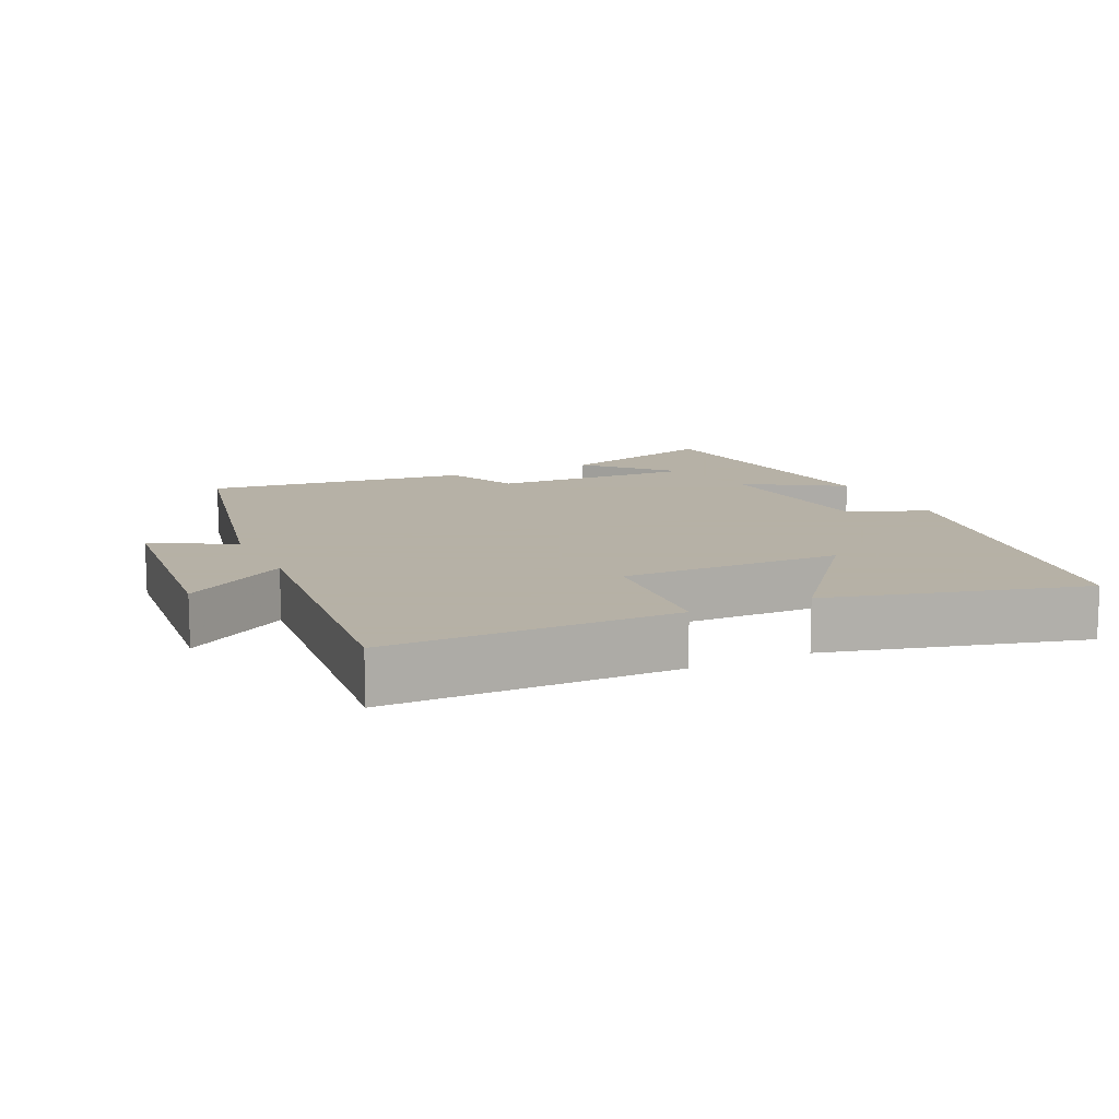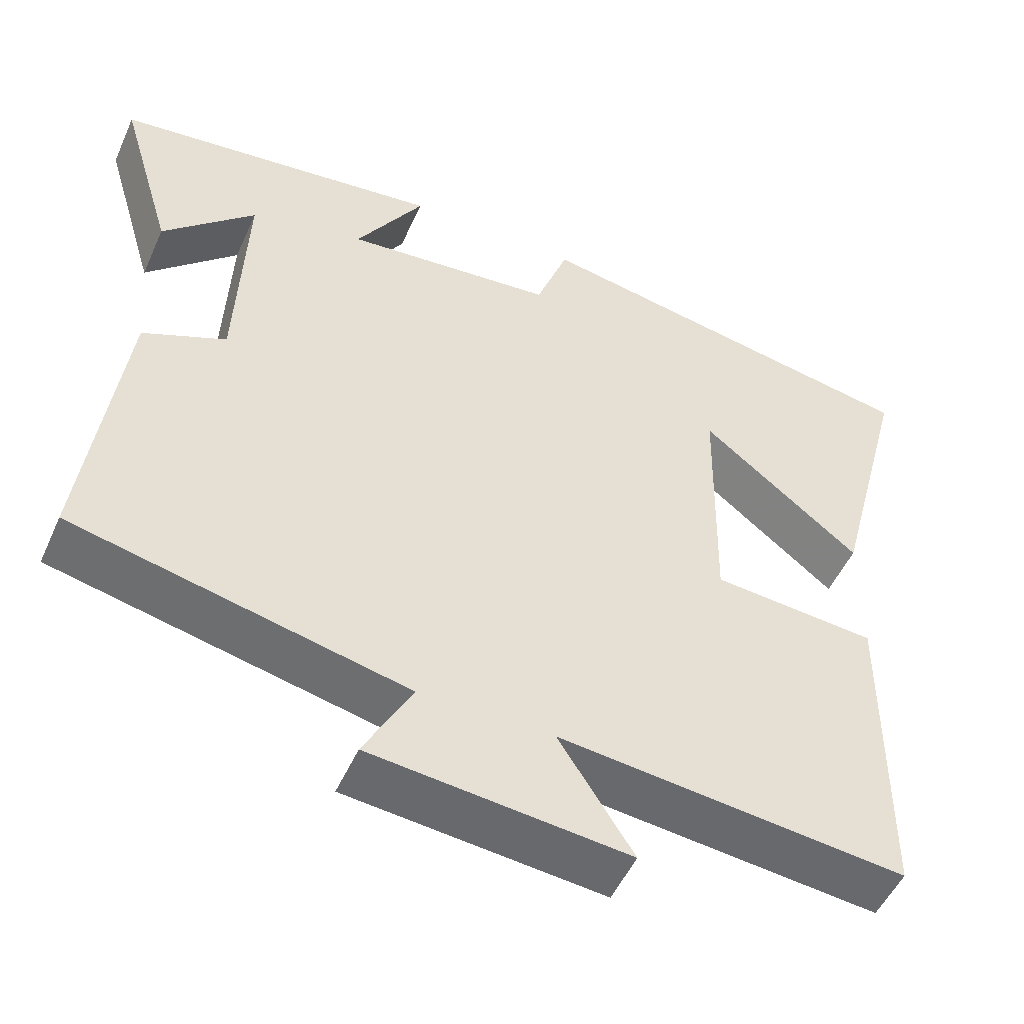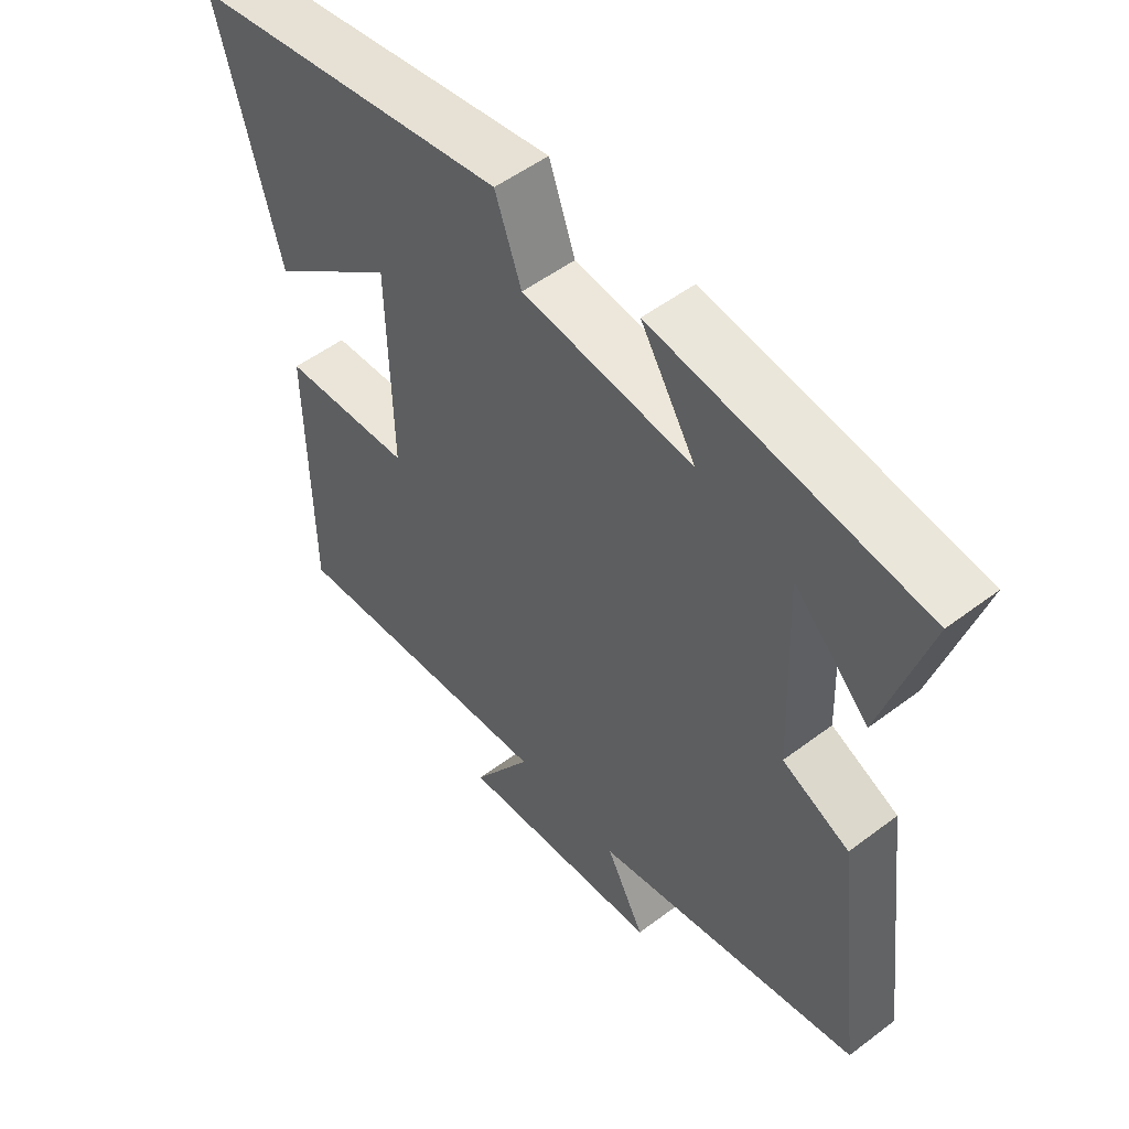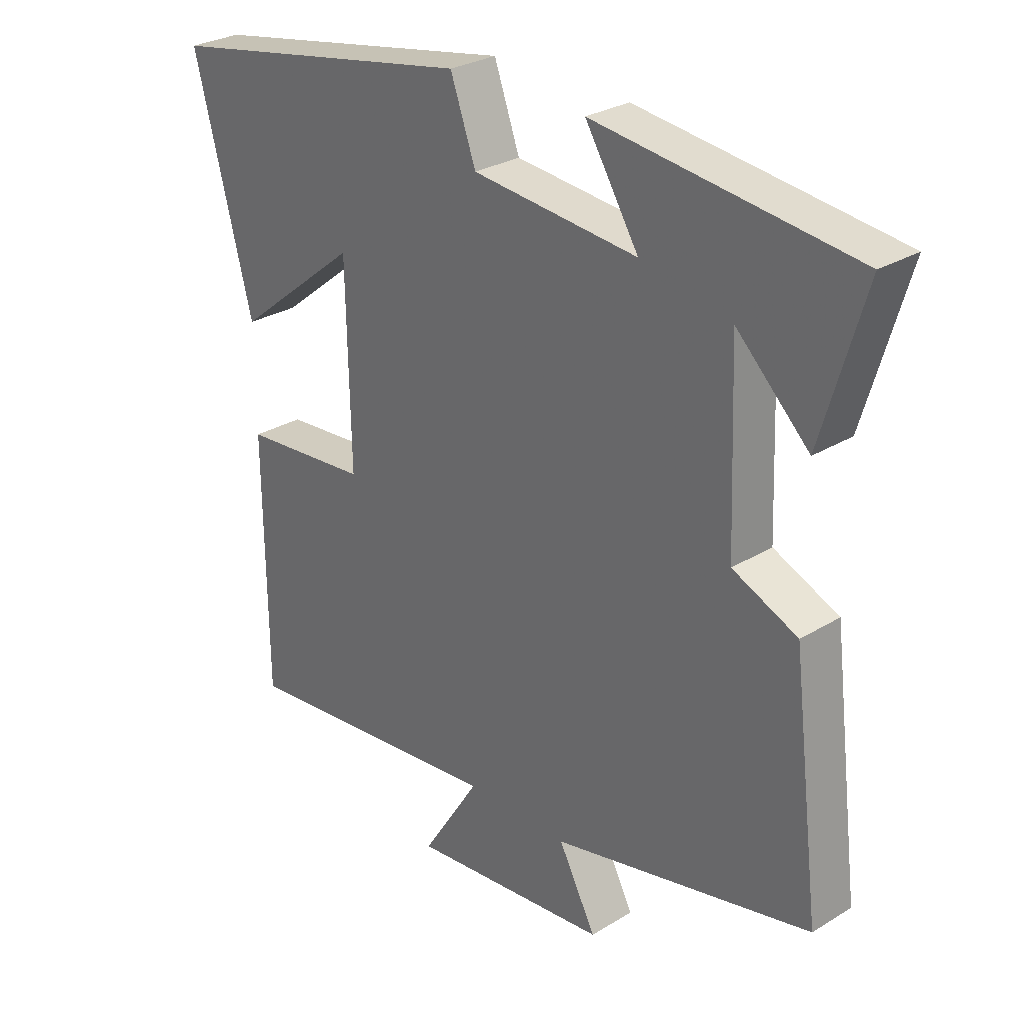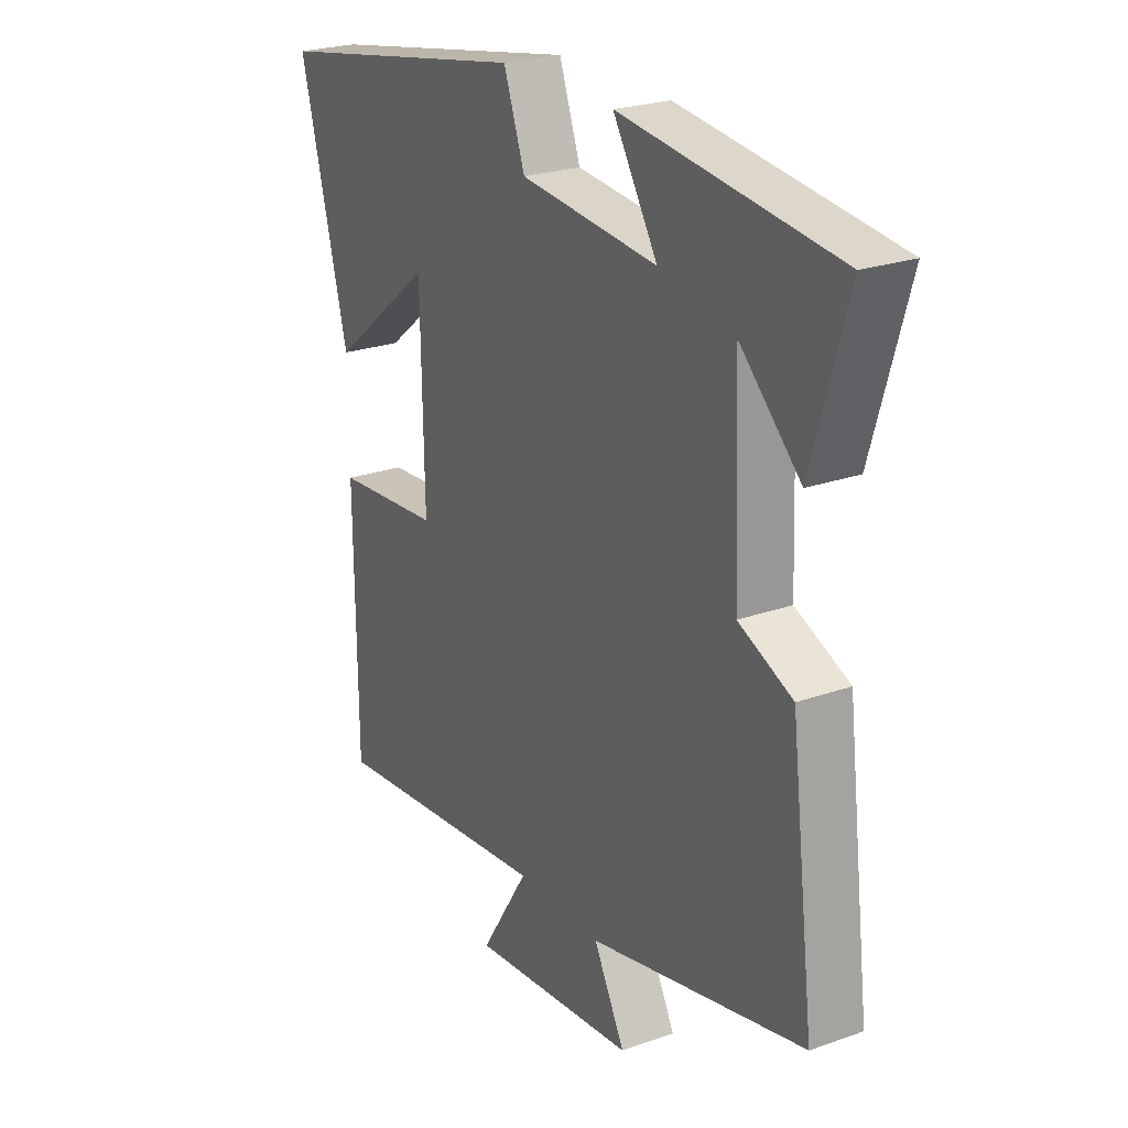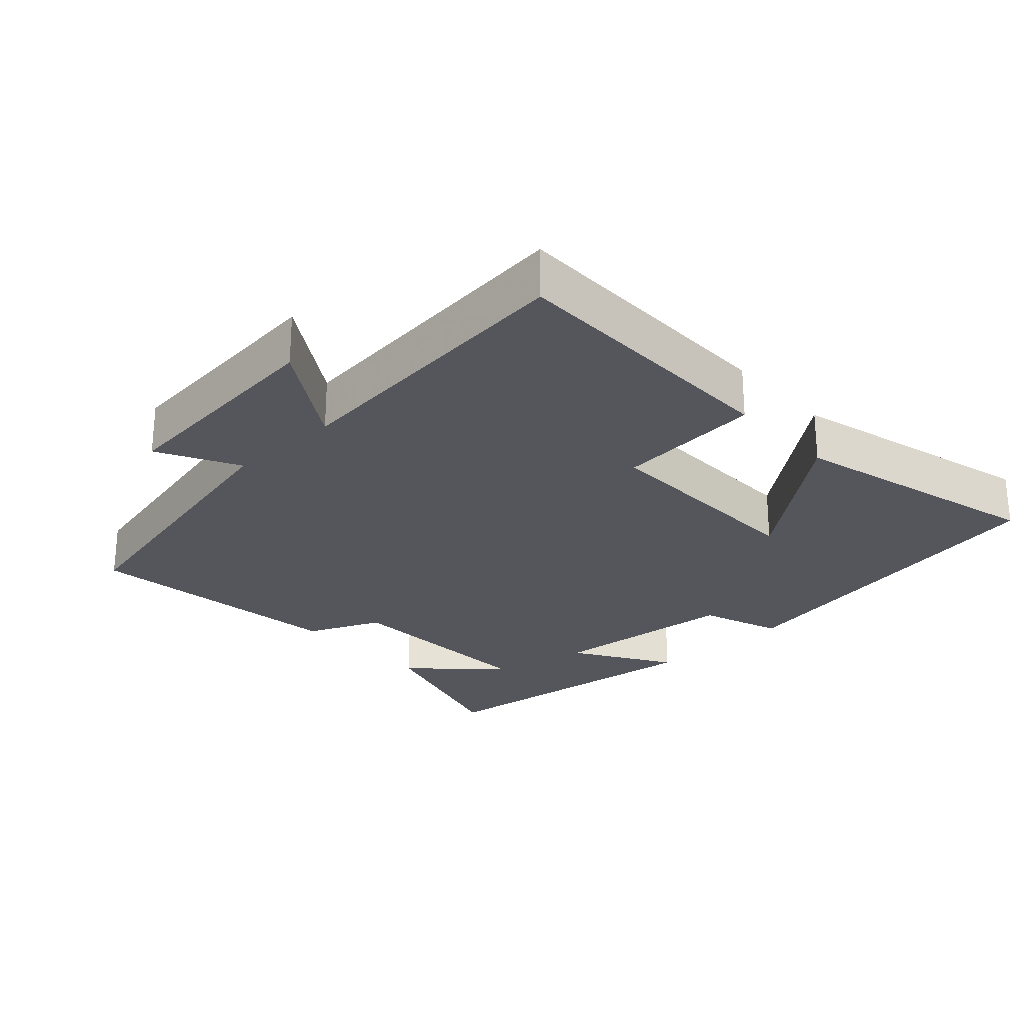
<metadata>
{"format":"obj","ext":"obj","renderer":"f3d","projection":"perspective","resolution":1024,"background":"white","views":[{"elev":12.1,"azim":-115.3,"up":"+Y"},{"elev":-51.0,"azim":156.3,"up":"+Z"},{"elev":52.5,"azim":50.9,"up":"+Z"},{"elev":28.4,"azim":47.4,"up":"+Z"},{"elev":24.1,"azim":59.6,"up":"+Z"},{"elev":-26.2,"azim":-137.3,"up":"+Y"}]}
</metadata>
<code>
v 0.548 0.07 -0.403
v 0.12 0.07 -0.5
v 0.182 0.07 -0.617
v -0.148 0.07 -0.651
v -0.052 0.07 -0.5
v -0.497 0.07 -0.548
v -0.5 0.07 -0.133
v -0.289 0.07 -0.115
v -0.295 0.07 0.203
v -0.5 0.07 0.039
v -0.596 0.07 0.406
v -0.081 0.07 0.5
v -0.039 0.07 0.384
v 0.233 0.07 0.358
v 0.145 0.07 0.5
v 0.57 0.07 0.448
v 0.5 0.07 0.21
v 0.381 0.07 0.325
v 0.393 0.07 0.027
v 0.5 0.07 -0.02
v 0.548 0 -0.403
v 0.12 0 -0.5
v 0.182 0 -0.617
v -0.148 0 -0.651
v -0.052 0 -0.5
v -0.497 0 -0.548
v -0.5 0 -0.133
v -0.289 0 -0.115
v -0.295 0 0.203
v -0.5 0 0.039
v -0.596 0 0.406
v -0.081 0 0.5
v -0.039 0 0.384
v 0.233 0 0.358
v 0.145 0 0.5
v 0.57 0 0.448
v 0.5 0 0.21
v 0.381 0 0.325
v 0.393 0 0.027
v 0.5 0 -0.02
f 19 20 1 2
f 18 19 2
f 16 17 18
f 14 15 16 18
f 13 14 18 2
f 12 13 2
f 9 10 11 12
f 8 9 12 2
f 5 6 7 8
f 5 8 2 3
f 3 4 5
f 22 21 40 39
f 22 39 38
f 38 37 36
f 38 36 35 34
f 22 38 34 33
f 22 33 32
f 32 31 30 29
f 22 32 29 28
f 28 27 26 25
f 23 22 28 25
f 25 24 23
f 1 21 22 2
f 2 22 23 3
f 3 23 24 4
f 4 24 25 5
f 5 25 26 6
f 6 26 27 7
f 7 27 28 8
f 8 28 29 9
f 9 29 30 10
f 10 30 31 11
f 11 31 32 12
f 12 32 33 13
f 13 33 34 14
f 14 34 35 15
f 15 35 36 16
f 16 36 37 17
f 17 37 38 18
f 18 38 39 19
f 19 39 40 20
f 20 40 21 1

</code>
